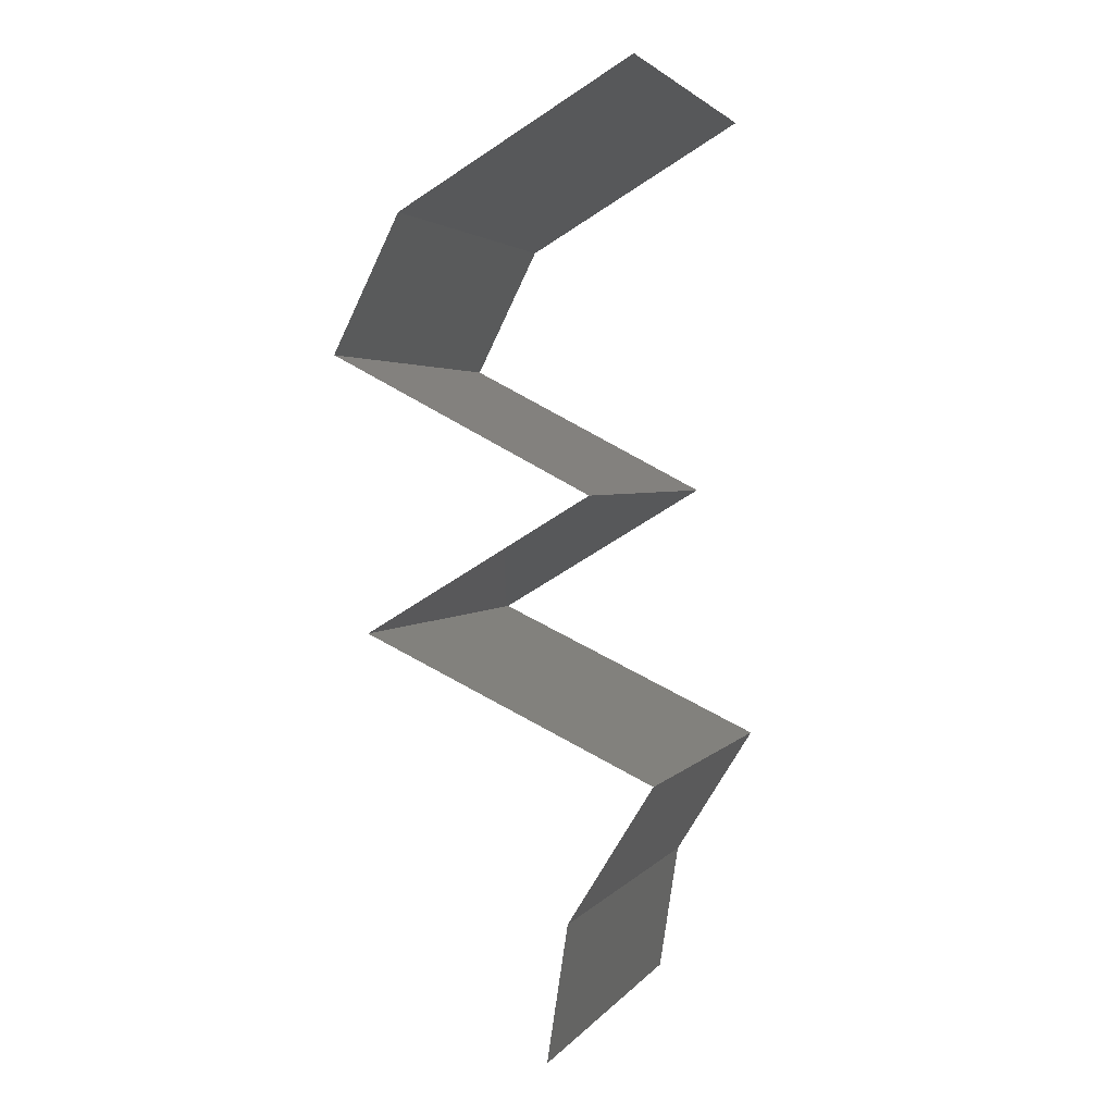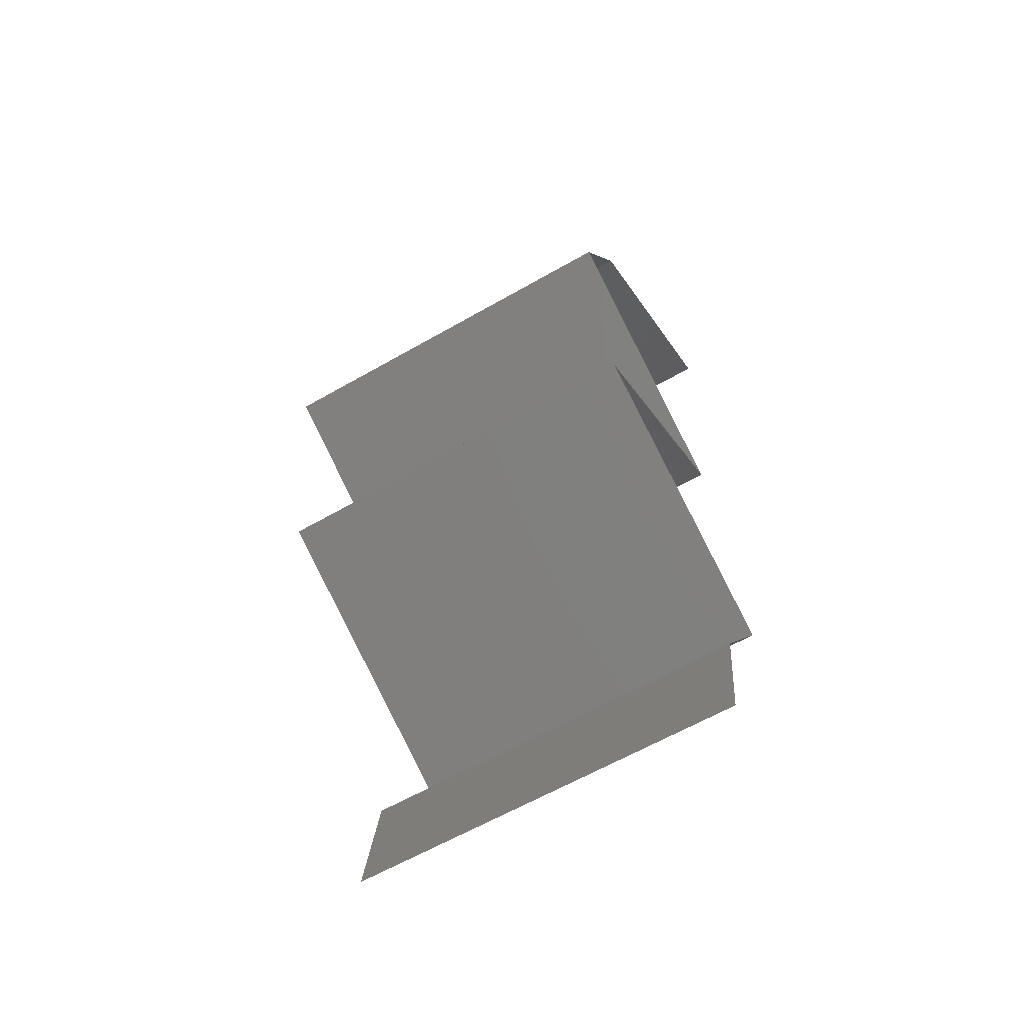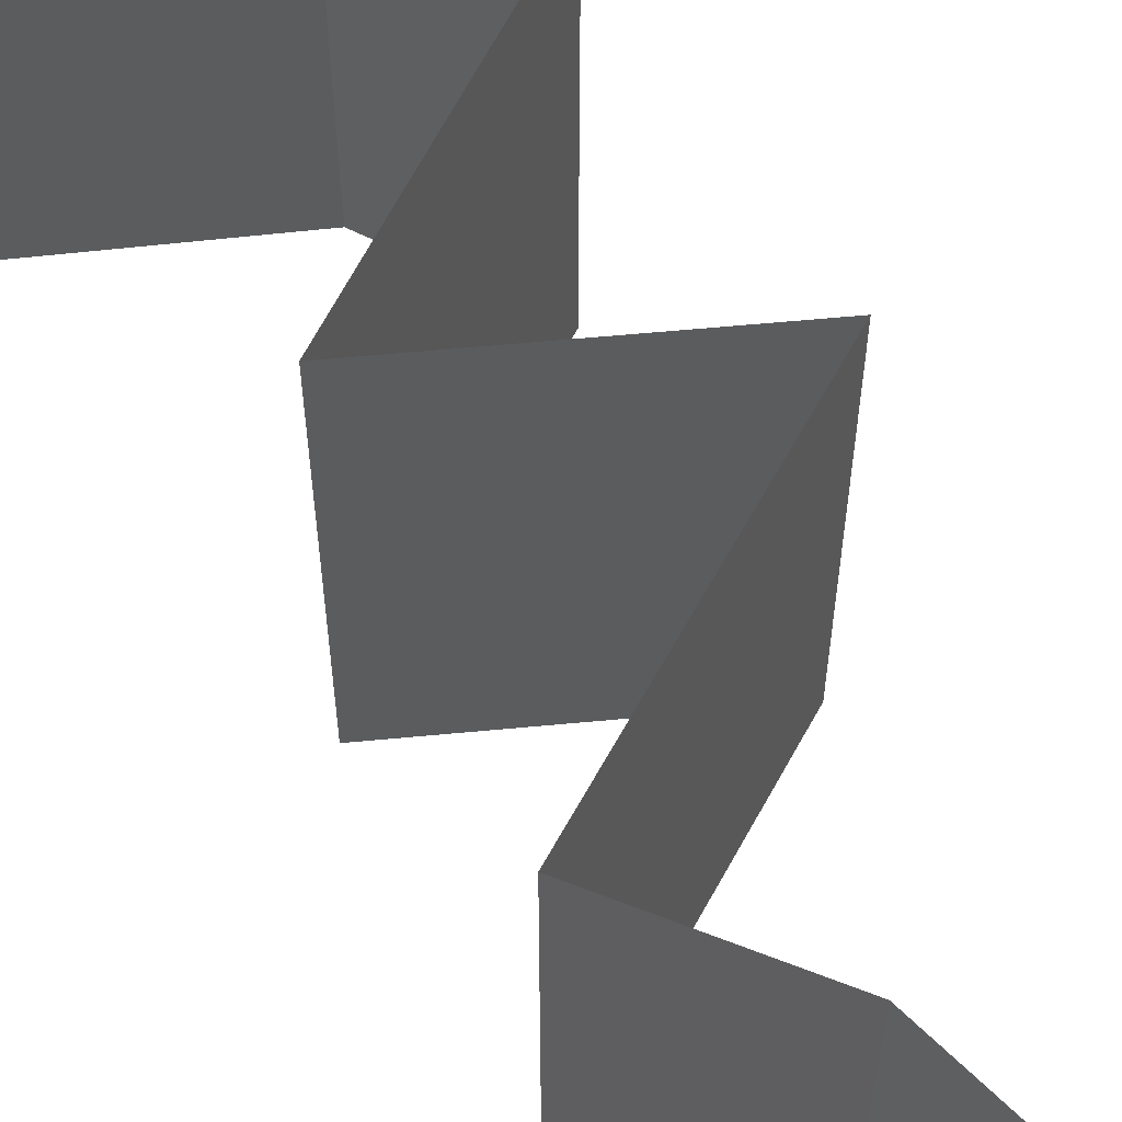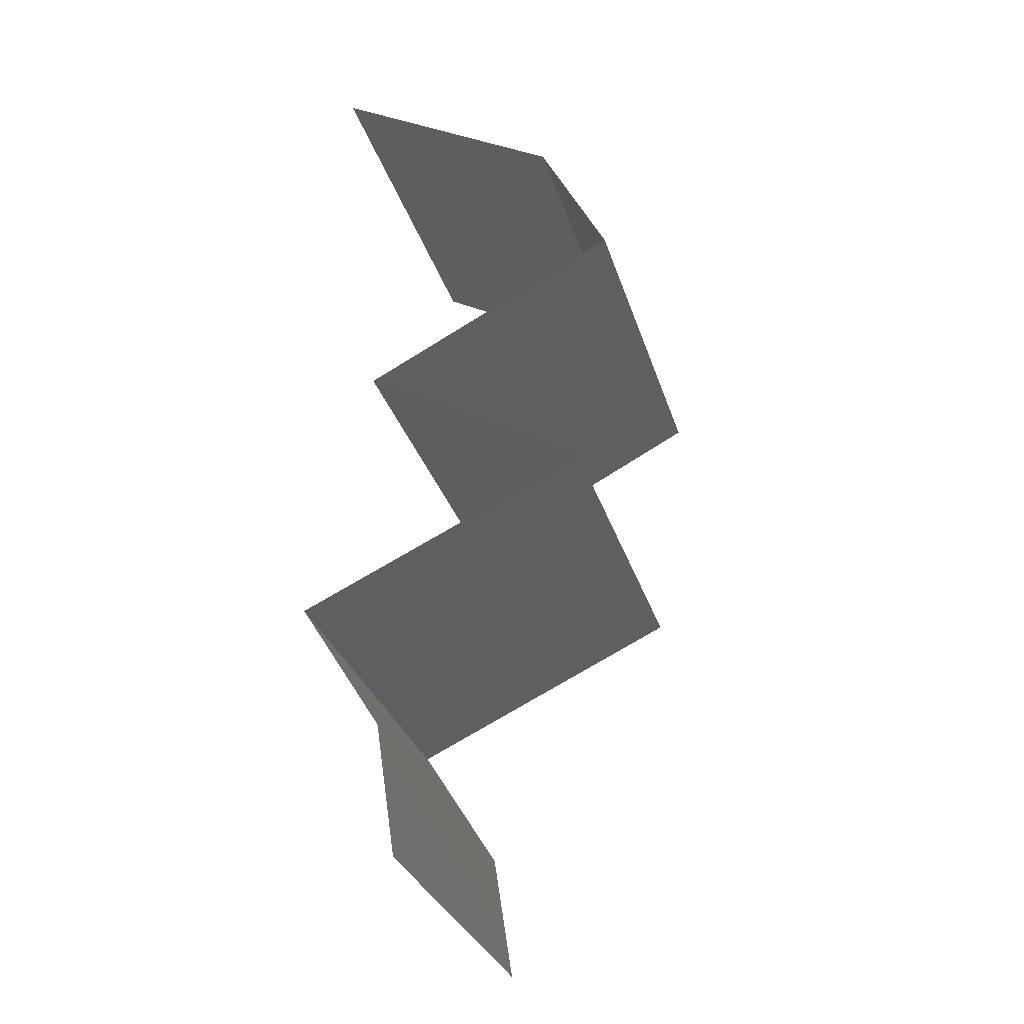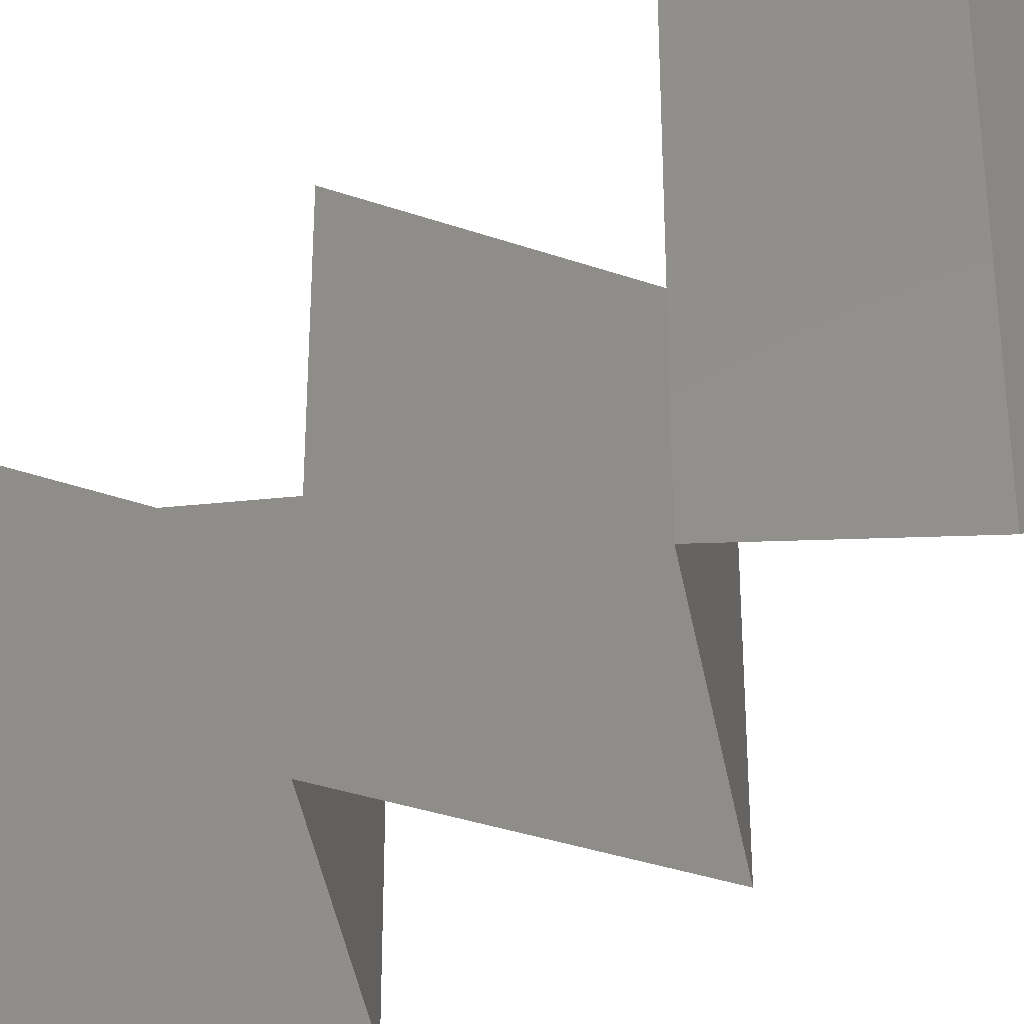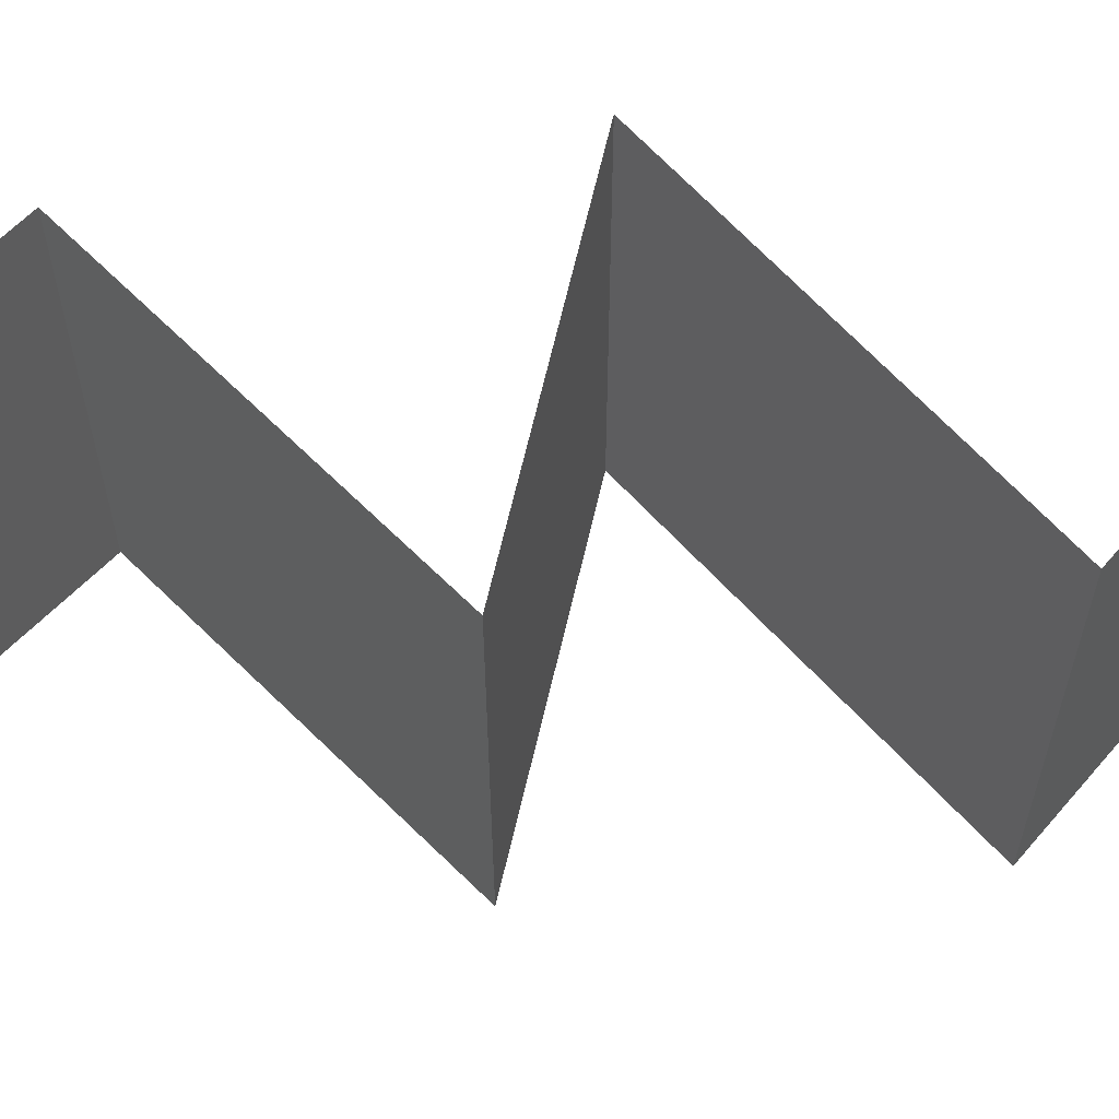
<metadata>
{"format":"stl","ext":"stl","renderer":"f3d","projection":"perspective","resolution":1024,"background":"white","views":[{"elev":2.7,"azim":-161.3,"up":"+Y"},{"elev":-62.7,"azim":120.1,"up":"+Y"},{"elev":61.4,"azim":-36.4,"up":"+Z"},{"elev":-30.7,"azim":16.1,"up":"+Y"},{"elev":-35.9,"azim":-55.4,"up":"+Z"},{"elev":66.2,"azim":-107.8,"up":"+Z"}]}
</metadata>
<code>
# stl→obj: 49 verts, 70 faces
v 0.03197 0.05465 0.02
v 0.03197 0.05465 0.01
v 0.03613 0.05226 0.015
v 0.04384 0.04782 0
v 0.04384 0.04782 0.01
v 0.03969 0.05021 0.005
v 0.03197 0.05465 0
v 0.03589 0.0524 0.005
v 0.04384 0.04782 0.02
v 0.03992 0.05008 0.015
v 0.03791 0.05124 0.02
v 0.03791 0.05124 0
v 0.03791 0.05124 0.01
v 0.04728 0.04099 0
v 0.04728 0.04099 0.01
v 0.04556 0.04441 0.005
v 0.04556 0.04441 0.015
v 0.04728 0.04099 0.02
v 0.0407 0.03757 0
v 0.04057 0.0375 0.007464
v 0.03413 0.03416 0
v 0.03413 0.03416 0.01
v 0.04268 0.0386 0.01468
v 0.03413 0.03416 0.02
v 0.03815 0.03625 0.01459
v 0.0407 0.03757 0.02
v 0.03983 0.03074 0
v 0.04552 0.02733 0.01
v 0.03983 0.03074 0.02
v 0.04552 0.02733 0
v 0.04552 0.02733 0.02
v 0.03824 0.02391 0
v 0.03095 0.0205 0
v 0.03857 0.02407 0.00794
v 0.03095 0.0205 0.01
v 0.04077 0.0251 0.01437
v 0.03095 0.0205 0.02
v 0.03589 0.02281 0.01446
v 0.03824 0.02391 0.02
v 0.03307 0.01708 0.015
v 0.03519 0.01366 0
v 0.03519 0.01366 0.01
v 0.03307 0.01708 0.005
v 0.03519 0.01366 0.02
v 0.03623 0.006832 0.01
v 0.03571 0.01025 0.015
v 0.03571 0.01025 0.005
v 0.03623 0.006832 0.02
v 0.03623 0.006832 0
f 1 2 3
f 4 5 6
f 2 7 8
f 5 9 10
f 11 1 3
f 12 4 6
f 9 11 10
f 7 12 8
f 11 3 10
f 12 6 8
f 10 3 13
f 8 6 13
f 5 10 13
f 6 5 13
f 3 2 13
f 2 8 13
f 14 15 16
f 9 5 17
f 15 18 17
f 5 4 16
f 4 14 16
f 5 15 17
f 15 5 16
f 18 9 17
f 14 19 20
f 19 21 20
f 15 14 20
f 21 22 20
f 18 15 23
f 22 24 25
f 26 18 23
f 24 26 25
f 23 20 25
f 26 23 25
f 23 15 20
f 20 22 25
f 27 28 22
f 28 29 22
f 27 22 21
f 22 29 24
f 28 27 30
f 29 28 31
f 32 33 34
f 30 32 34
f 33 35 34
f 28 30 34
f 31 28 36
f 35 37 38
f 37 39 38
f 39 31 36
f 34 35 38
f 36 28 34
f 36 34 38
f 39 36 38
f 37 35 40
f 41 42 43
f 35 33 43
f 42 44 40
f 42 35 43
f 35 42 40
f 44 37 40
f 33 41 43
f 42 45 46
f 45 42 47
f 48 44 46
f 41 49 47
f 42 41 47
f 44 42 46
f 49 45 47
f 45 48 46

</code>
